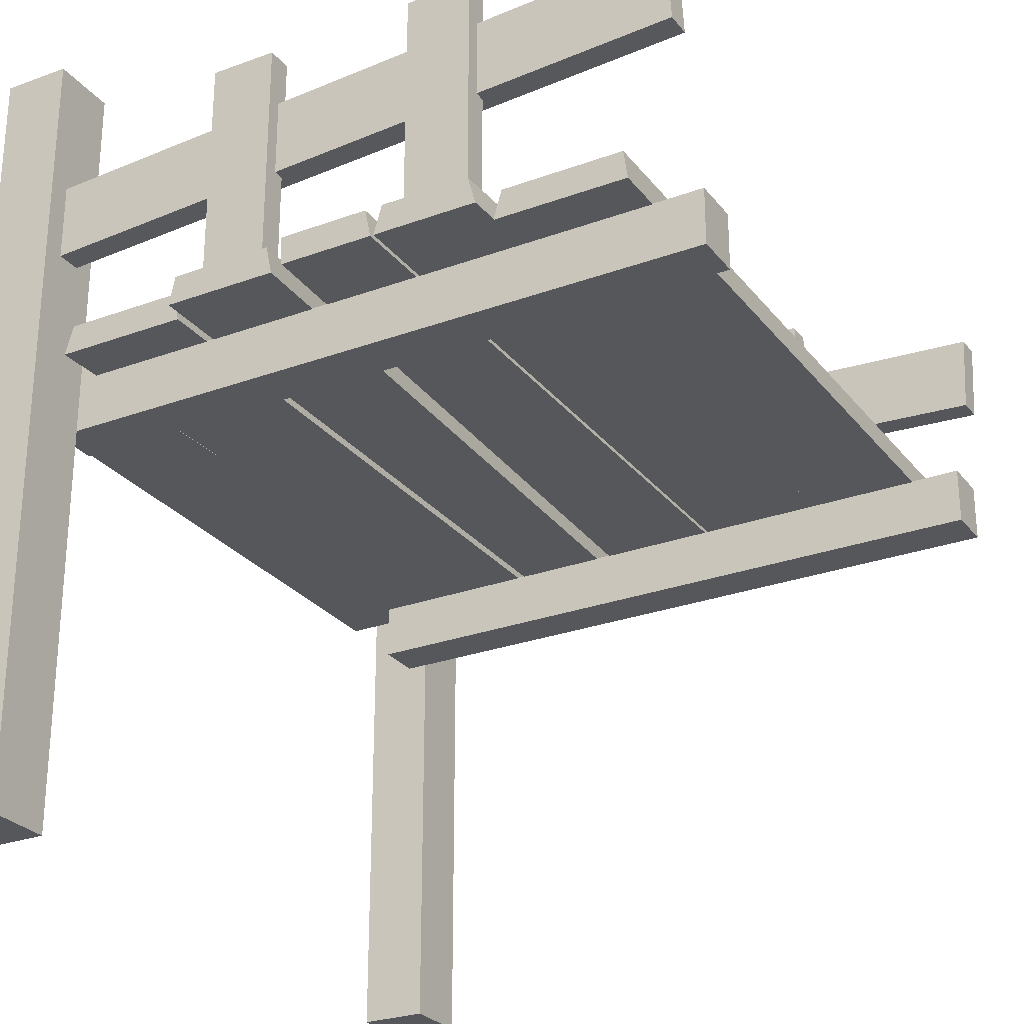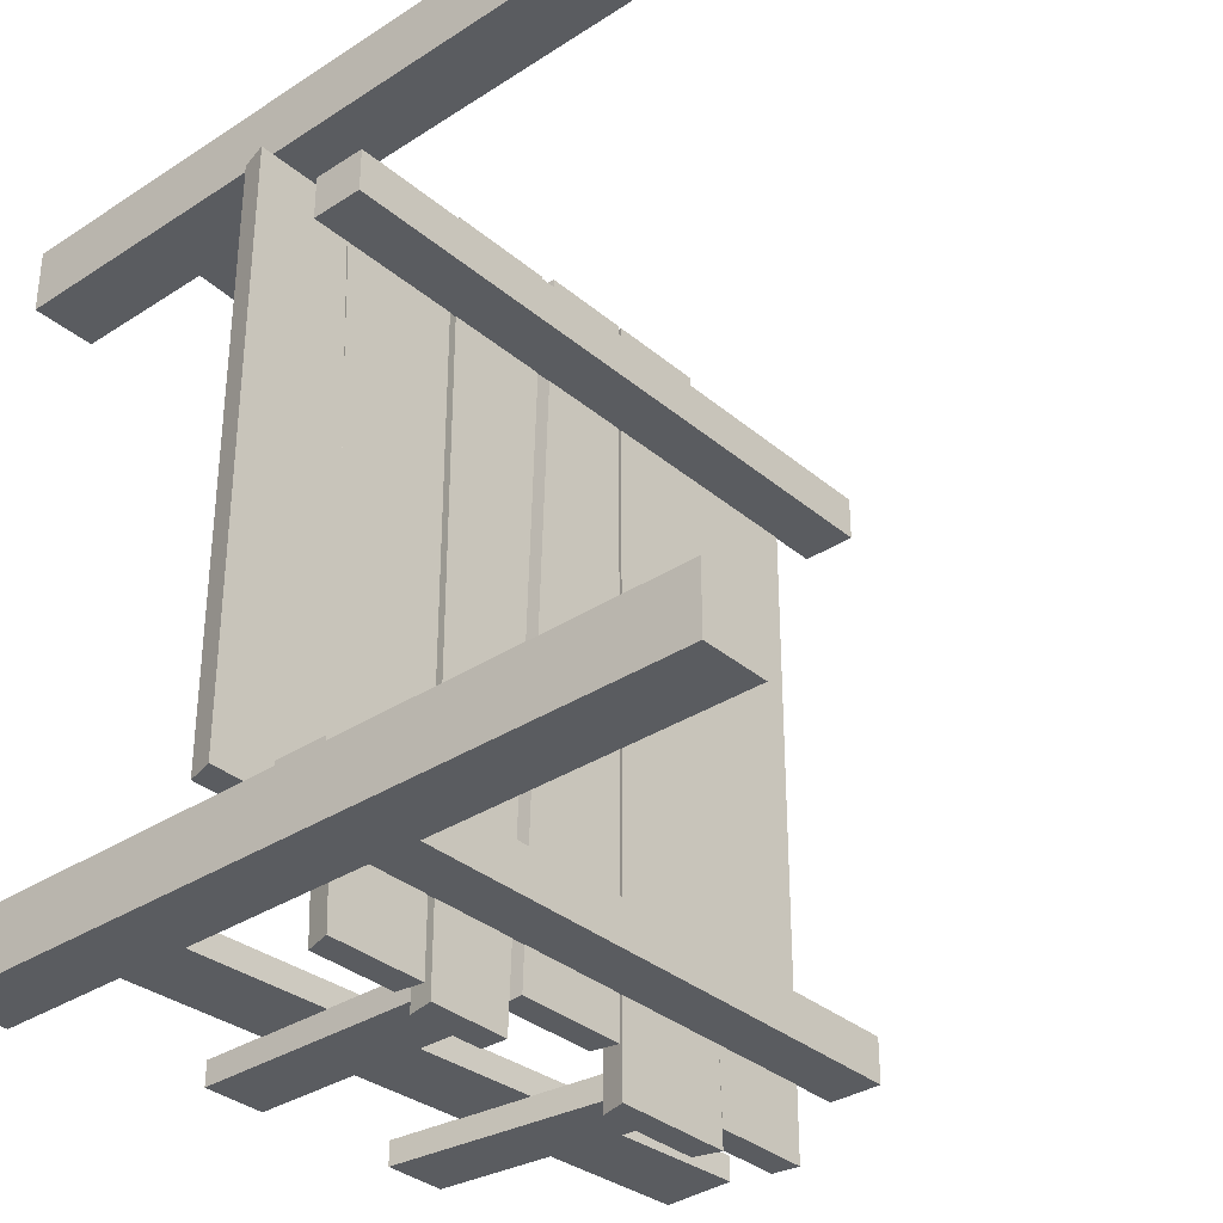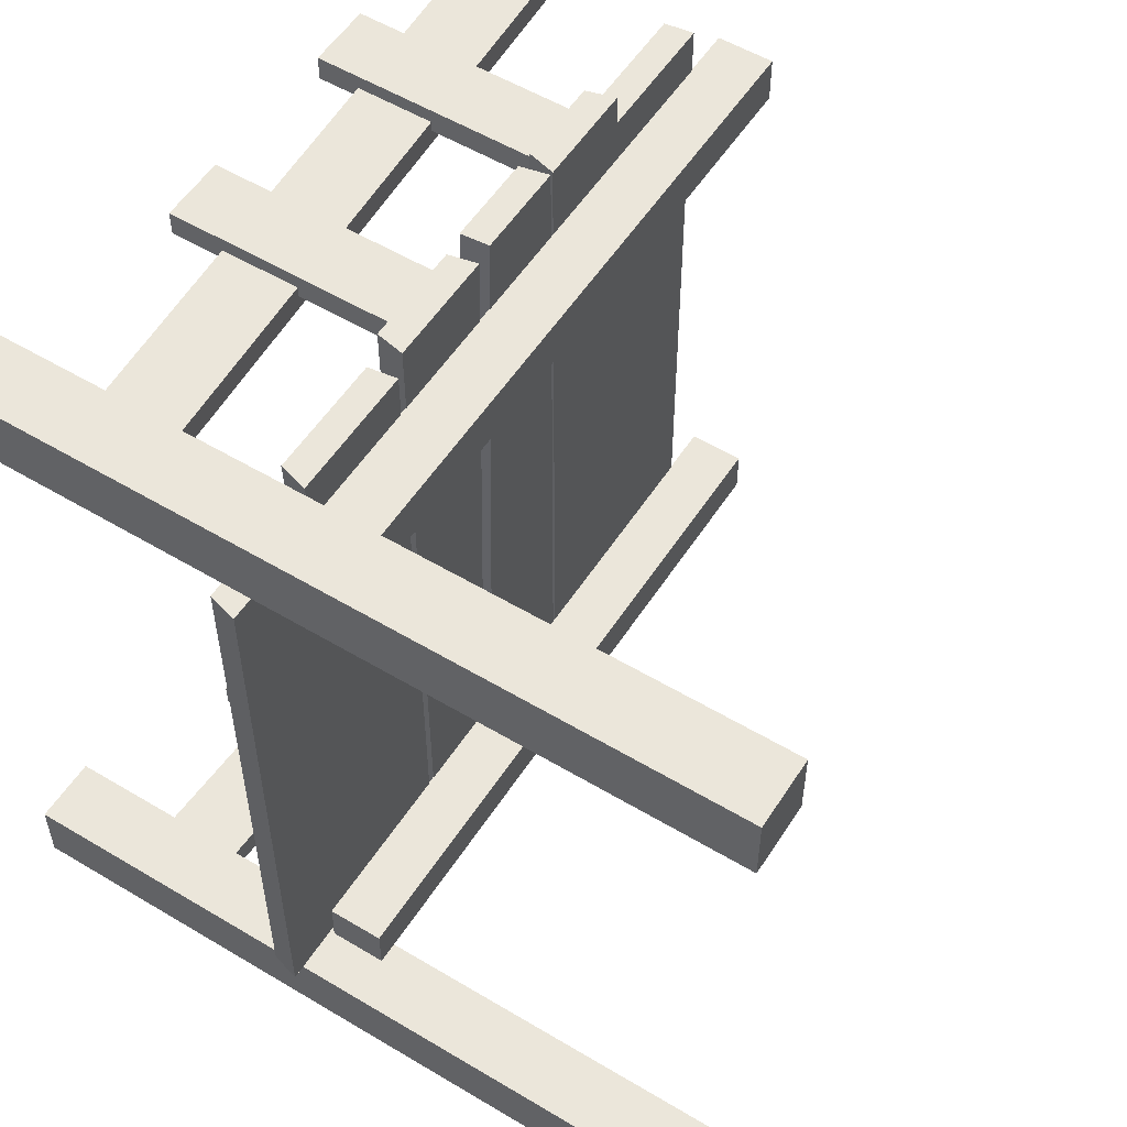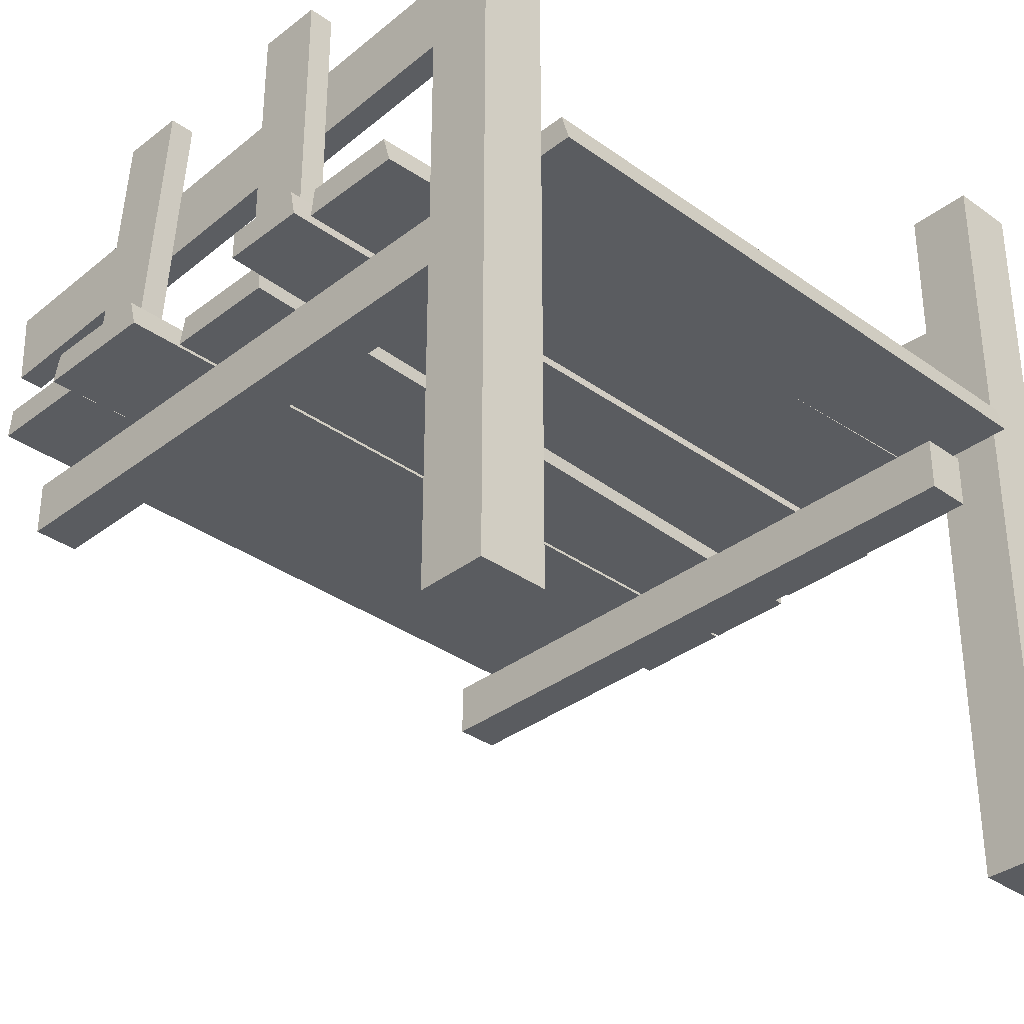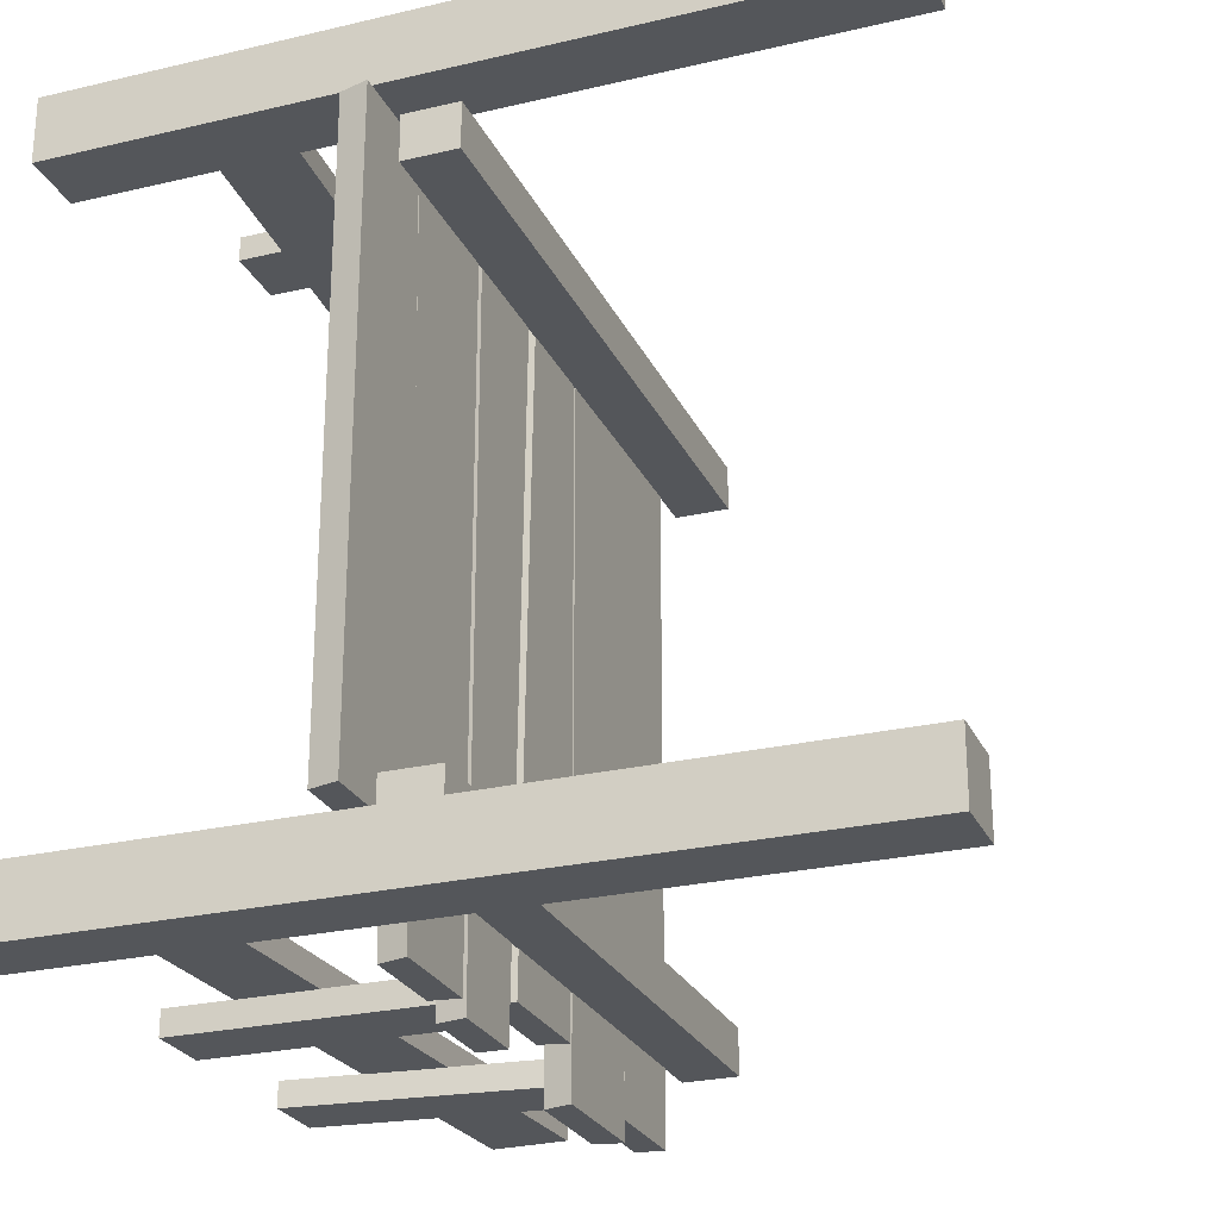
<metadata>
{"format":"obj","ext":"obj","renderer":"f3d","projection":"perspective","resolution":1024,"background":"white","views":[{"elev":-26.9,"azim":29.6,"up":"+Y"},{"elev":-33.9,"azim":-48.6,"up":"+Z"},{"elev":54.8,"azim":-57.7,"up":"+Z"},{"elev":-34.3,"azim":-134.0,"up":"+Y"},{"elev":-25.6,"azim":-69.3,"up":"+Z"}]}
</metadata>
<code>
v -1.987 -0.08082 -1.725
v -1.987 -0.08082 1.765
v -1.402 -0.08082 1.765
v -1.256 -0.08082 -1.725
v -1.987 -0.08082 1.765
v -1.942 0.08082 1.765
v -1.447 0.08082 1.765
v -1.402 -0.08082 1.765
v -1.942 0.08082 1.765
v -1.942 0.08082 -1.725
v -1.302 0.08082 -1.725
v -1.447 0.08082 1.765
v -1.942 0.08082 -1.725
v -1.987 -0.08082 -1.725
v -1.256 -0.08082 -1.725
v -1.302 0.08082 -1.725
v -1.256 -0.08082 -1.725
v -1.402 -0.08082 1.765
v -1.447 0.08082 1.765
v -1.302 0.08082 -1.725
v -1.942 0.08082 -1.725
v -1.942 0.08082 1.765
v -1.987 -0.08082 1.765
v -1.987 -0.08082 -1.725
v -1.258 -0.08082 -2.251
v -1.404 -0.08082 2.074
v -0.6603 -0.08082 2.074
v -0.6603 -0.08082 -2.251
v -1.404 -0.08082 2.074
v -1.357 0.08082 2.074
v -0.682 0.08082 2.074
v -0.6603 -0.08082 2.074
v -1.357 0.08082 2.074
v -1.211 0.08082 -2.251
v -0.682 0.08082 -2.251
v -0.682 0.08082 2.074
v -1.211 0.08082 -2.251
v -1.258 -0.08082 -2.251
v -0.6603 -0.08082 -2.251
v -0.682 0.08082 -2.251
v -0.6603 -0.08082 -2.251
v -0.6603 -0.08082 2.074
v -0.682 0.08082 2.074
v -0.682 0.08082 -2.251
v -1.211 0.08082 -2.251
v -1.357 0.08082 2.074
v -1.404 -0.08082 2.074
v -1.258 -0.08082 -2.251
v -0.5839 0.08082 2.212
v -0.5839 0.08082 -2.327
v -0.1263 0.08082 -2.327
v -0.01228 0.08082 2.212
v -0.5839 0.08082 -2.327
v -0.6181 -0.08082 -2.327
v -0.1238 -0.08082 -2.327
v -0.1263 0.08082 -2.327
v -0.6181 -0.08082 -2.327
v -0.6181 -0.08082 2.212
v 0.02189 -0.08082 2.212
v -0.1238 -0.08082 -2.327
v -0.6181 -0.08082 2.212
v -0.5839 0.08082 2.212
v -0.01228 0.08082 2.212
v 0.02189 -0.08082 2.212
v -0.01228 0.08082 2.212
v -0.1263 0.08082 -2.327
v -0.1238 -0.08082 -2.327
v 0.02189 -0.08082 2.212
v -0.6181 -0.08082 2.212
v -0.6181 -0.08082 -2.327
v -0.5839 0.08082 -2.327
v -0.5839 0.08082 2.212
v 0.09971 0.08082 2.251
v -0.02415 0.08082 -2.074
v 0.6076 0.08082 -2.074
v 0.6076 0.08082 2.251
v -0.02415 0.08082 -2.074
v -0.03305 -0.08082 -2.074
v 0.6416 -0.08082 -2.074
v 0.6076 0.08082 -2.074
v -0.03305 -0.08082 -2.074
v 0.1127 -0.08082 2.251
v 0.6416 -0.08082 2.251
v 0.6416 -0.08082 -2.074
v 0.1127 -0.08082 2.251
v 0.09971 0.08082 2.251
v 0.6076 0.08082 2.251
v 0.6416 -0.08082 2.251
v 0.6076 0.08082 2.251
v 0.6076 0.08082 -2.074
v 0.6416 -0.08082 -2.074
v 0.6416 -0.08082 2.251
v 0.1127 -0.08082 2.251
v -0.03305 -0.08082 -2.074
v -0.02415 0.08082 -2.074
v 0.09971 0.08082 2.251
v 0.6603 -0.08082 -2.367
v 0.6603 -0.08082 2.251
v 1.245 -0.08082 2.251
v 1.391 -0.08082 -2.367
v 0.6603 -0.08082 2.251
v 0.7057 0.08082 2.251
v 1.2 0.08082 2.251
v 1.245 -0.08082 2.251
v 0.7057 0.08082 2.251
v 0.7057 0.08082 -2.367
v 1.346 0.08082 -2.367
v 1.2 0.08082 2.251
v 0.7057 0.08082 -2.367
v 0.6603 -0.08082 -2.367
v 1.391 -0.08082 -2.367
v 1.346 0.08082 -2.367
v 1.391 -0.08082 -2.367
v 1.245 -0.08082 2.251
v 1.2 0.08082 2.251
v 1.346 0.08082 -2.367
v 0.7057 0.08082 -2.367
v 0.7057 0.08082 2.251
v 0.6603 -0.08082 2.251
v 0.6603 -0.08082 -2.367
v 1.39 -0.08082 -2.251
v 1.244 -0.08082 2.074
v 1.987 -0.08082 2.074
v 1.987 -0.08082 -2.251
v 1.244 -0.08082 2.074
v 1.291 0.08082 2.074
v 1.965 0.08082 2.074
v 1.987 -0.08082 2.074
v 1.291 0.08082 2.074
v 1.436 0.08082 -2.251
v 1.965 0.08082 -2.251
v 1.965 0.08082 2.074
v 1.436 0.08082 -2.251
v 1.39 -0.08082 -2.251
v 1.987 -0.08082 -2.251
v 1.965 0.08082 -2.251
v 1.987 -0.08082 -2.251
v 1.987 -0.08082 2.074
v 1.965 0.08082 2.074
v 1.965 0.08082 -2.251
v 1.436 0.08082 -2.251
v 1.291 0.08082 2.074
v 1.244 -0.08082 2.074
v 1.39 -0.08082 -2.251
v 2.264 -0.07704 1.81
v -1.619 -0.07704 1.81
v -1.619 -0.07704 1.546
v 2.264 -0.07704 1.546
v -1.619 -0.07704 1.81
v -1.619 -0.3956 1.81
v -1.619 -0.3956 1.546
v -1.619 -0.07704 1.546
v -1.619 -0.3956 1.81
v 2.264 -0.3956 1.81
v 2.264 -0.3956 1.546
v -1.619 -0.3956 1.546
v 2.264 -0.3956 1.81
v 2.264 -0.07704 1.81
v 2.264 -0.07704 1.546
v 2.264 -0.3956 1.546
v 2.264 -0.07704 1.546
v -1.619 -0.07704 1.546
v -1.619 -0.3956 1.546
v 2.264 -0.3956 1.546
v 2.264 -0.3956 1.81
v -1.619 -0.3956 1.81
v -1.619 -0.07704 1.81
v 2.264 -0.07704 1.81
v 2.264 -0.07704 -1.547
v -1.619 -0.07704 -1.547
v -1.619 -0.07704 -1.812
v 2.264 -0.07704 -1.812
v -1.619 -0.07704 -1.547
v -1.619 -0.3956 -1.547
v -1.619 -0.3956 -1.812
v -1.619 -0.07704 -1.812
v -1.619 -0.3956 -1.547
v 2.264 -0.3956 -1.547
v 2.264 -0.3956 -1.812
v -1.619 -0.3956 -1.812
v 2.264 -0.3956 -1.547
v 2.264 -0.07704 -1.547
v 2.264 -0.07704 -1.812
v 2.264 -0.3956 -1.812
v 2.264 -0.07704 -1.812
v -1.619 -0.07704 -1.812
v -1.619 -0.3956 -1.812
v 2.264 -0.3956 -1.812
v 2.264 -0.3956 -1.547
v -1.619 -0.3956 -1.547
v -1.619 -0.07704 -1.547
v 2.264 -0.07704 -1.547
v 2.247 0.7761 2.069
v -1.53 0.5731 2.069
v -1.554 1.01 2.069
v 2.223 1.213 2.069
v -1.53 0.5731 2.069
v -1.53 0.5731 1.927
v -1.554 1.01 1.927
v -1.554 1.01 2.069
v -1.53 0.5731 1.927
v 2.247 0.7761 1.927
v 2.223 1.213 1.927
v -1.554 1.01 1.927
v 2.247 0.7761 1.927
v 2.247 0.7761 2.069
v 2.223 1.213 2.069
v 2.223 1.213 1.927
v 2.223 1.213 2.069
v -1.554 1.01 2.069
v -1.554 1.01 1.927
v 2.223 1.213 1.927
v 2.247 0.7761 1.927
v -1.53 0.5731 1.927
v -1.53 0.5731 2.069
v 2.247 0.7761 2.069
v -1.5 -2.697 2.19
v -1.5 1.756 2.19
v -1.5 1.756 1.81
v -1.5 -2.697 1.81
v -1.5 1.756 2.19
v -1.88 1.756 2.19
v -1.88 1.756 1.81
v -1.5 1.756 1.81
v -1.88 1.756 2.19
v -1.88 -2.697 2.19
v -1.88 -2.697 1.81
v -1.88 1.756 1.81
v -1.88 -2.697 2.19
v -1.5 -2.697 2.19
v -1.5 -2.697 1.81
v -1.88 -2.697 1.81
v -1.5 -2.697 1.81
v -1.5 1.756 1.81
v -1.88 1.756 1.81
v -1.88 -2.697 1.81
v -1.88 -2.697 2.19
v -1.88 1.756 2.19
v -1.5 1.756 2.19
v -1.5 -2.697 2.19
v 2.225 0.5568 -1.931
v -1.553 0.7388 -1.931
v -1.532 1.176 -1.931
v 2.246 0.9936 -1.931
v -1.553 0.7388 -1.931
v -1.553 0.7388 -2.073
v -1.532 1.176 -2.073
v -1.532 1.176 -1.931
v -1.553 0.7388 -2.073
v 2.225 0.5568 -2.073
v 2.246 0.9936 -2.073
v -1.532 1.176 -2.073
v 2.225 0.5568 -2.073
v 2.225 0.5568 -1.931
v 2.246 0.9936 -1.931
v 2.246 0.9936 -2.073
v 2.246 0.9936 -1.931
v -1.532 1.176 -1.931
v -1.532 1.176 -2.073
v 2.246 0.9936 -2.073
v 2.225 0.5568 -2.073
v -1.553 0.7388 -2.073
v -1.553 0.7388 -1.931
v 2.225 0.5568 -1.931
v -1.5 -2.697 -1.81
v -1.5 1.756 -1.81
v -1.5 1.756 -2.19
v -1.5 -2.697 -2.19
v -1.5 1.756 -1.81
v -1.88 1.756 -1.81
v -1.88 1.756 -2.19
v -1.5 1.756 -2.19
v -1.88 1.756 -1.81
v -1.88 -2.697 -1.81
v -1.88 -2.697 -2.19
v -1.88 1.756 -2.19
v -1.88 -2.697 -1.81
v -1.5 -2.697 -1.81
v -1.5 -2.697 -2.19
v -1.88 -2.697 -2.19
v -1.5 -2.697 -2.19
v -1.5 1.756 -2.19
v -1.88 1.756 -2.19
v -1.88 -2.697 -2.19
v -1.88 -2.697 -1.81
v -1.88 1.756 -1.81
v -1.5 1.756 -1.81
v -1.5 -2.697 -1.81
v -0.08533 1.373 2.15
v -0.08533 -0.06982 2.15
v -0.4569 -0.06982 2.15
v -0.4569 1.373 2.15
v -0.08533 -0.06982 2.008
v -0.08533 1.373 2.008
v -0.4569 1.373 2.008
v -0.4569 -0.06982 2.008
v -0.08533 1.373 2.008
v -0.08533 1.373 2.15
v -0.4569 1.373 2.15
v -0.4569 1.373 2.008
v -0.4569 1.373 2.15
v -0.4569 -0.06982 2.15
v -0.4569 -0.06982 2.008
v -0.4569 1.373 2.008
v -0.08533 1.373 2.008
v -0.08533 -0.06982 2.008
v -0.08533 -0.06982 2.15
v -0.08533 1.373 2.15
v 1.14 1.373 2.15
v 1.14 -0.06982 2.15
v 0.7687 -0.06982 2.15
v 0.7687 1.373 2.15
v 1.14 -0.06982 2.008
v 1.14 1.373 2.008
v 0.7687 1.373 2.008
v 0.7687 -0.06982 2.008
v 1.14 1.373 2.008
v 1.14 1.373 2.15
v 0.7687 1.373 2.15
v 0.7687 1.373 2.008
v 0.7687 1.373 2.15
v 0.7687 -0.06982 2.15
v 0.7687 -0.06982 2.008
v 0.7687 1.373 2.008
v 1.14 1.373 2.008
v 1.14 -0.06982 2.008
v 1.14 -0.06982 2.15
v 1.14 1.373 2.15
v 0.7088 1.508 -2.213
v 0.8497 0.06533 -2.213
v 1.221 0.06533 -2.213
v 1.08 1.508 -2.213
v 0.8497 0.06533 -2.071
v 0.7088 1.508 -2.071
v 1.08 1.508 -2.071
v 1.221 0.06533 -2.071
v 0.7088 1.508 -2.071
v 0.7088 1.508 -2.213
v 1.08 1.508 -2.213
v 1.08 1.508 -2.071
v 1.08 1.508 -2.213
v 1.221 0.06533 -2.213
v 1.221 0.06533 -2.071
v 1.08 1.508 -2.071
v 0.7088 1.508 -2.071
v 0.8497 0.06533 -2.071
v 0.8497 0.06533 -2.213
v 0.7088 1.508 -2.213
v -0.5168 1.508 -2.213
v -0.5168 0.06533 -2.213
v -0.1452 0.06533 -2.213
v -0.1452 1.508 -2.213
v -0.5168 0.06533 -2.071
v -0.5168 1.508 -2.071
v -0.1452 1.508 -2.071
v -0.1452 0.06533 -2.071
v -0.5168 1.508 -2.071
v -0.5168 1.508 -2.213
v -0.1452 1.508 -2.213
v -0.1452 1.508 -2.071
v -0.1452 1.508 -2.213
v -0.1452 0.06533 -2.213
v -0.1452 0.06533 -2.071
v -0.1452 1.508 -2.071
v -0.5168 1.508 -2.071
v -0.5168 0.06533 -2.071
v -0.5168 0.06533 -2.213
v -0.5168 1.508 -2.213
g BridgeWood_el2_(2)_1076_136
f 1 3 2
f 1 4 3
f 5 7 6
f 5 8 7
f 9 11 10
f 9 12 11
f 13 15 14
f 13 16 15
f 17 19 18
f 17 20 19
f 21 23 22
f 21 24 23
f 25 27 26
f 25 28 27
f 29 31 30
f 29 32 31
f 33 35 34
f 33 36 35
f 37 39 38
f 37 40 39
f 41 43 42
f 41 44 43
f 45 47 46
f 45 48 47
f 49 51 50
f 49 52 51
f 53 55 54
f 53 56 55
f 57 59 58
f 57 60 59
f 61 63 62
f 61 64 63
f 65 67 66
f 65 68 67
f 69 71 70
f 69 72 71
f 73 75 74
f 73 76 75
f 77 79 78
f 77 80 79
f 81 83 82
f 81 84 83
f 85 87 86
f 85 88 87
f 89 91 90
f 89 92 91
f 93 95 94
f 93 96 95
f 97 99 98
f 97 100 99
f 101 103 102
f 101 104 103
f 105 107 106
f 105 108 107
f 109 111 110
f 109 112 111
f 113 115 114
f 113 116 115
f 117 119 118
f 117 120 119
f 121 123 122
f 121 124 123
f 125 127 126
f 125 128 127
f 129 131 130
f 129 132 131
f 133 135 134
f 133 136 135
f 137 139 138
f 137 140 139
f 141 143 142
f 141 144 143
f 145 147 146
f 145 148 147
f 149 151 150
f 149 152 151
f 153 155 154
f 153 156 155
f 157 159 158
f 157 160 159
f 161 163 162
f 161 164 163
f 165 167 166
f 165 168 167
f 169 171 170
f 169 172 171
f 173 175 174
f 173 176 175
f 177 179 178
f 177 180 179
f 181 183 182
f 181 184 183
f 185 187 186
f 185 188 187
f 189 191 190
f 189 192 191
f 193 195 194
f 193 196 195
f 197 199 198
f 197 200 199
f 201 203 202
f 201 204 203
f 205 207 206
f 205 208 207
f 209 211 210
f 209 212 211
f 213 215 214
f 213 216 215
f 217 219 218
f 217 220 219
f 221 223 222
f 221 224 223
f 225 227 226
f 225 228 227
f 229 231 230
f 229 232 231
f 233 235 234
f 233 236 235
f 237 239 238
f 237 240 239
f 241 243 242
f 241 244 243
f 245 247 246
f 245 248 247
f 249 251 250
f 249 252 251
f 253 255 254
f 253 256 255
f 257 259 258
f 257 260 259
f 261 263 262
f 261 264 263
f 265 267 266
f 265 268 267
f 269 271 270
f 269 272 271
f 273 275 274
f 273 276 275
f 277 279 278
f 277 280 279
f 281 283 282
f 281 284 283
f 285 287 286
f 285 288 287
f 289 291 290
f 289 292 291
f 293 295 294
f 293 296 295
f 297 299 298
f 297 300 299
f 301 303 302
f 301 304 303
f 305 307 306
f 305 308 307
f 309 311 310
f 309 312 311
f 313 315 314
f 313 316 315
f 317 319 318
f 317 320 319
f 321 323 322
f 321 324 323
f 325 327 326
f 325 328 327
f 329 331 330
f 329 332 331
f 333 335 334
f 333 336 335
f 337 339 338
f 337 340 339
f 341 343 342
f 341 344 343
f 345 347 346
f 345 348 347
f 349 351 350
f 349 352 351
f 353 355 354
f 353 356 355
f 357 359 358
f 357 360 359
f 361 363 362
f 361 364 363
f 365 367 366
f 365 368 367

</code>
